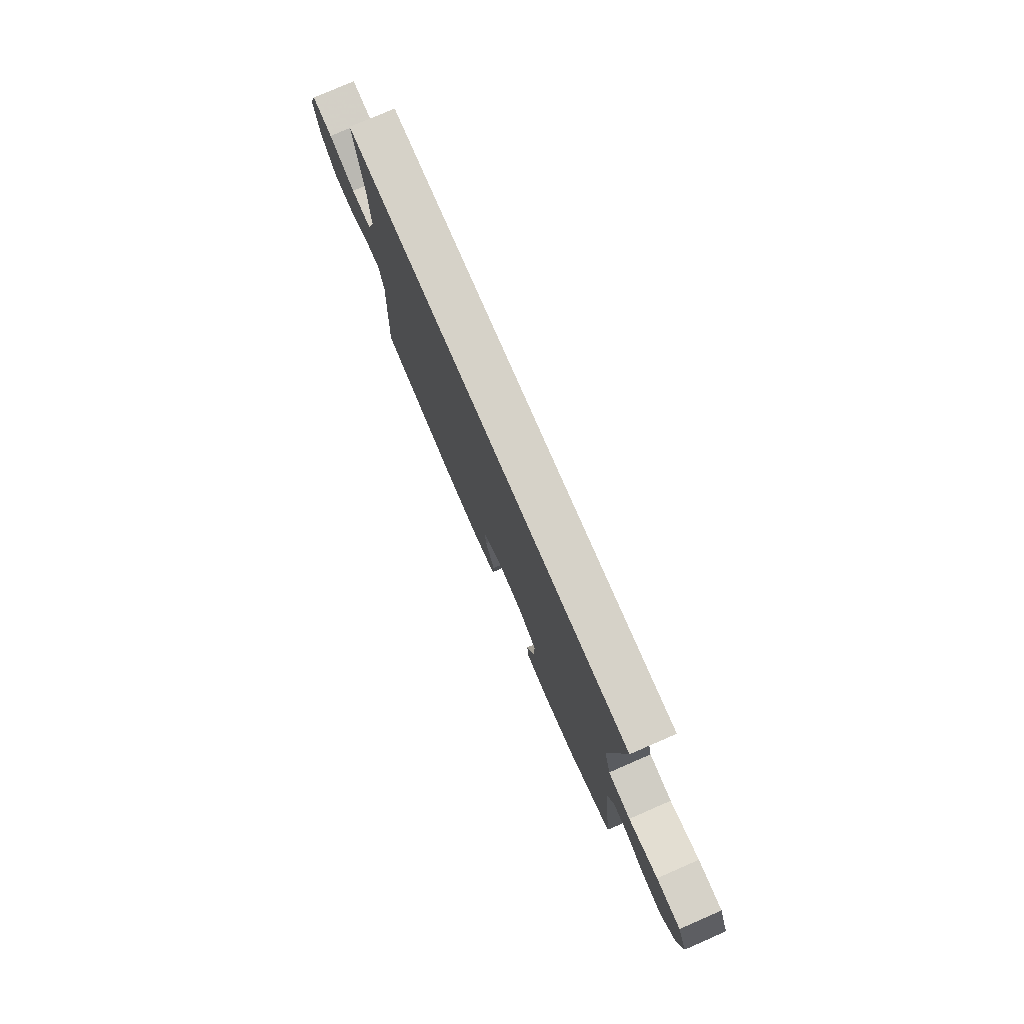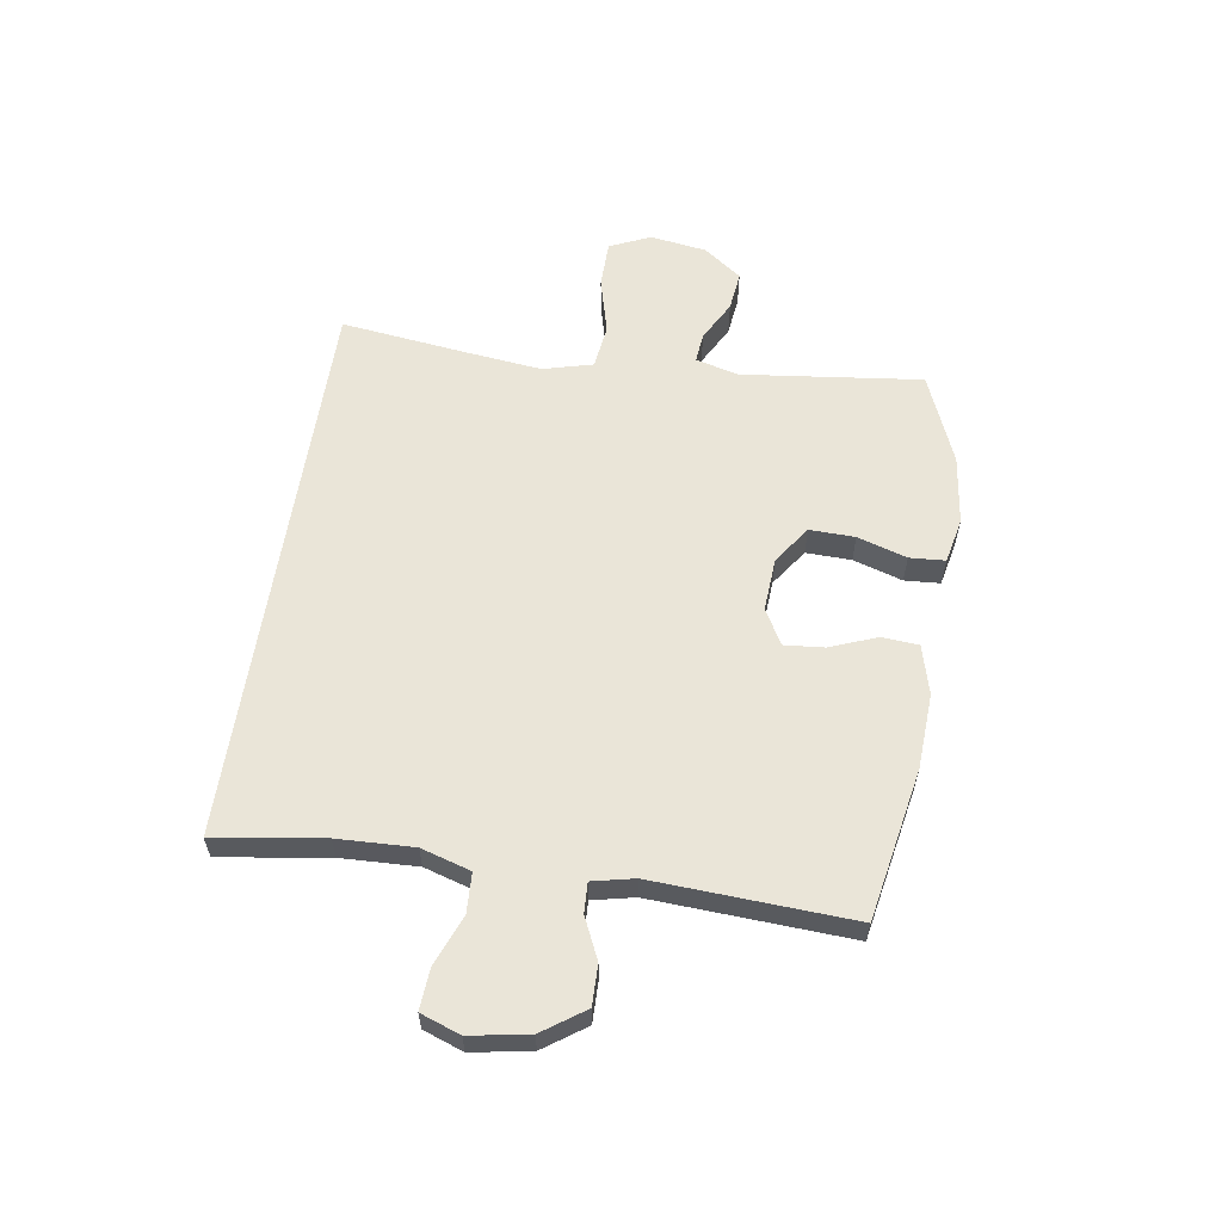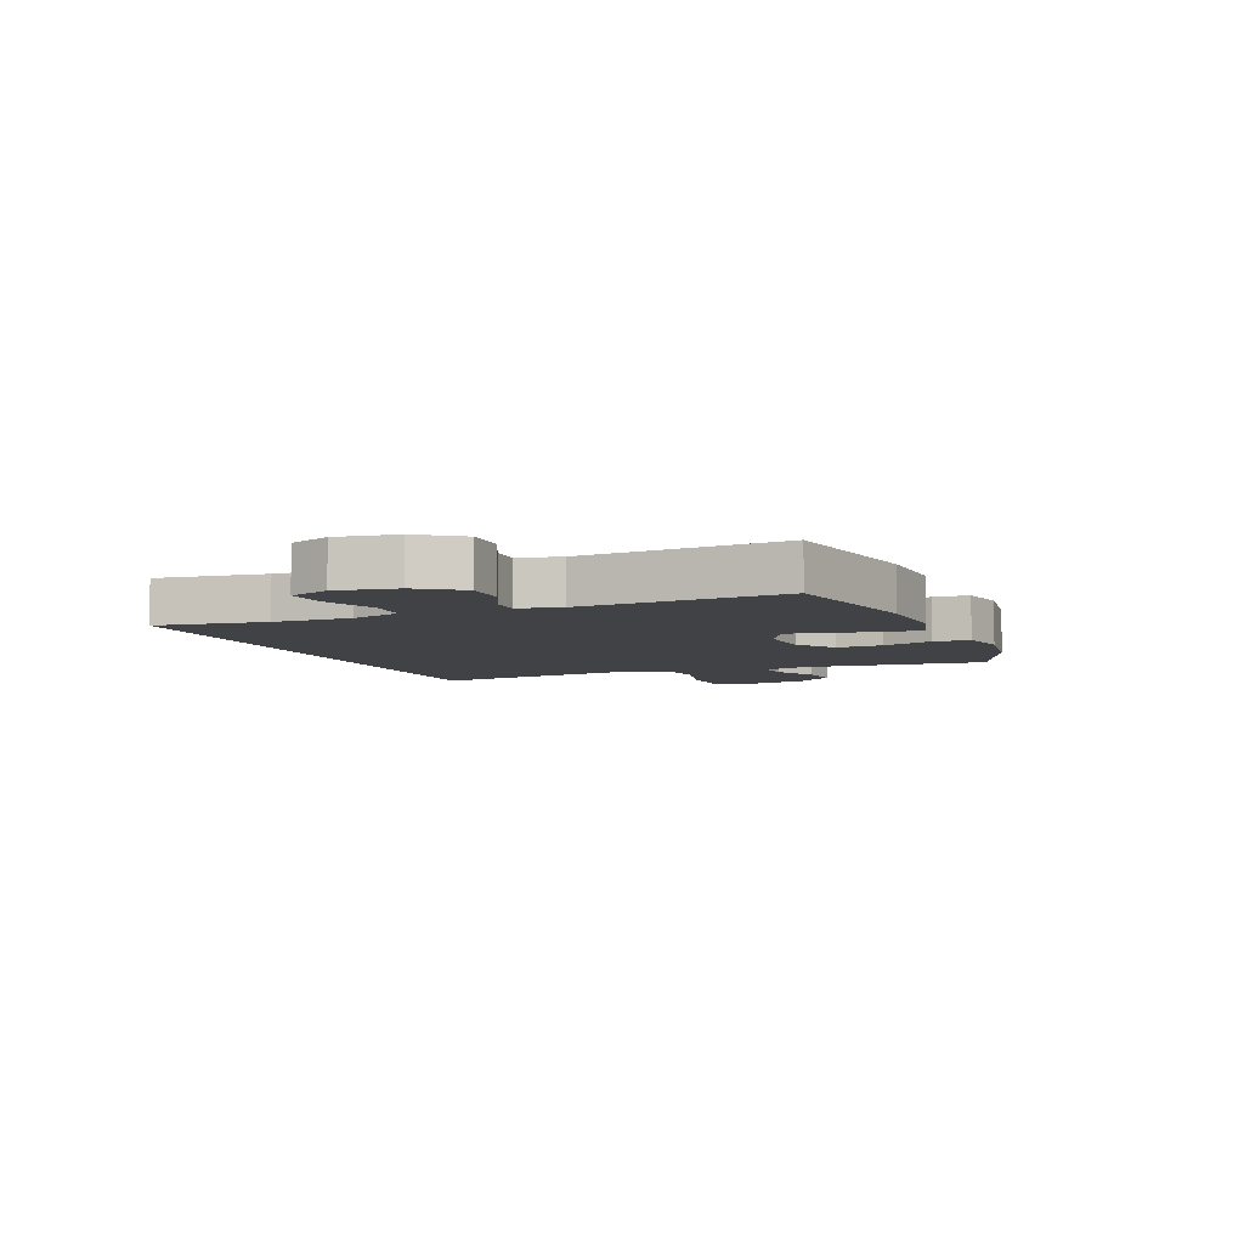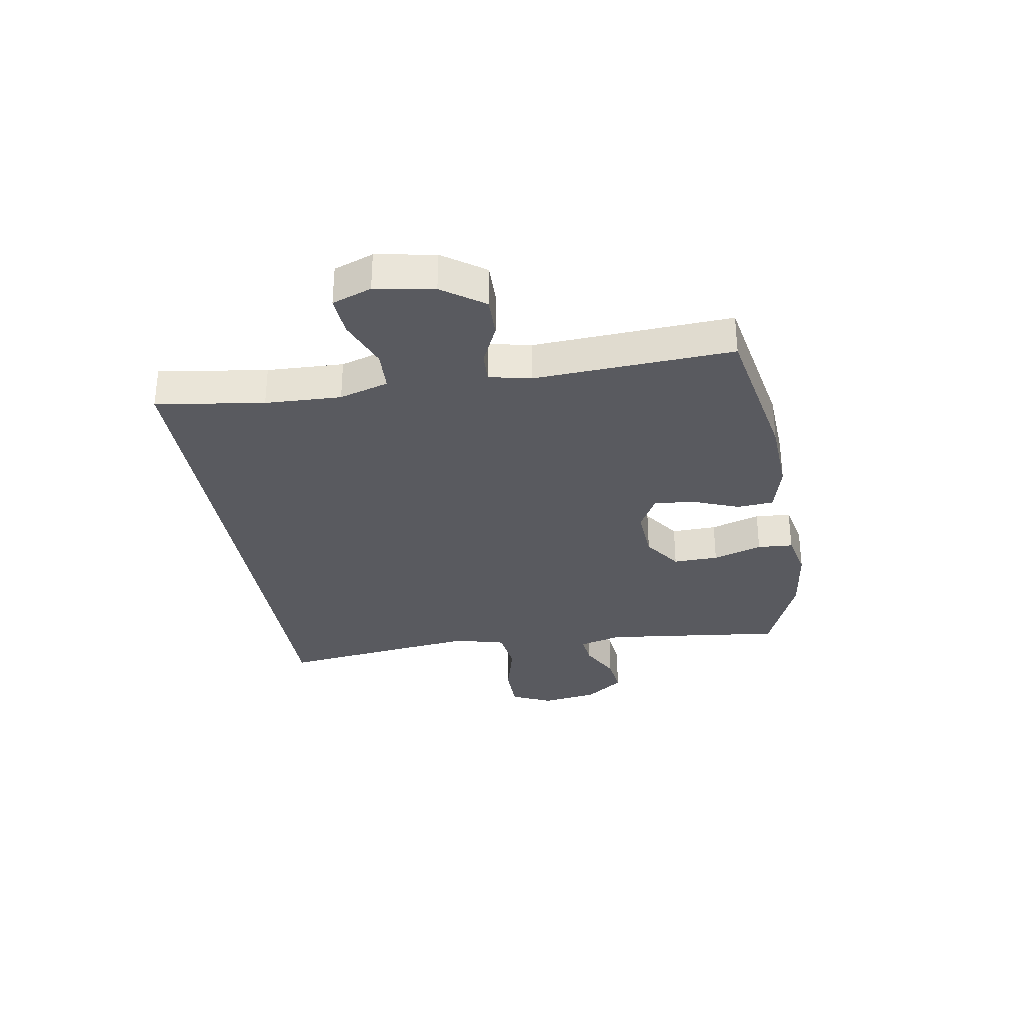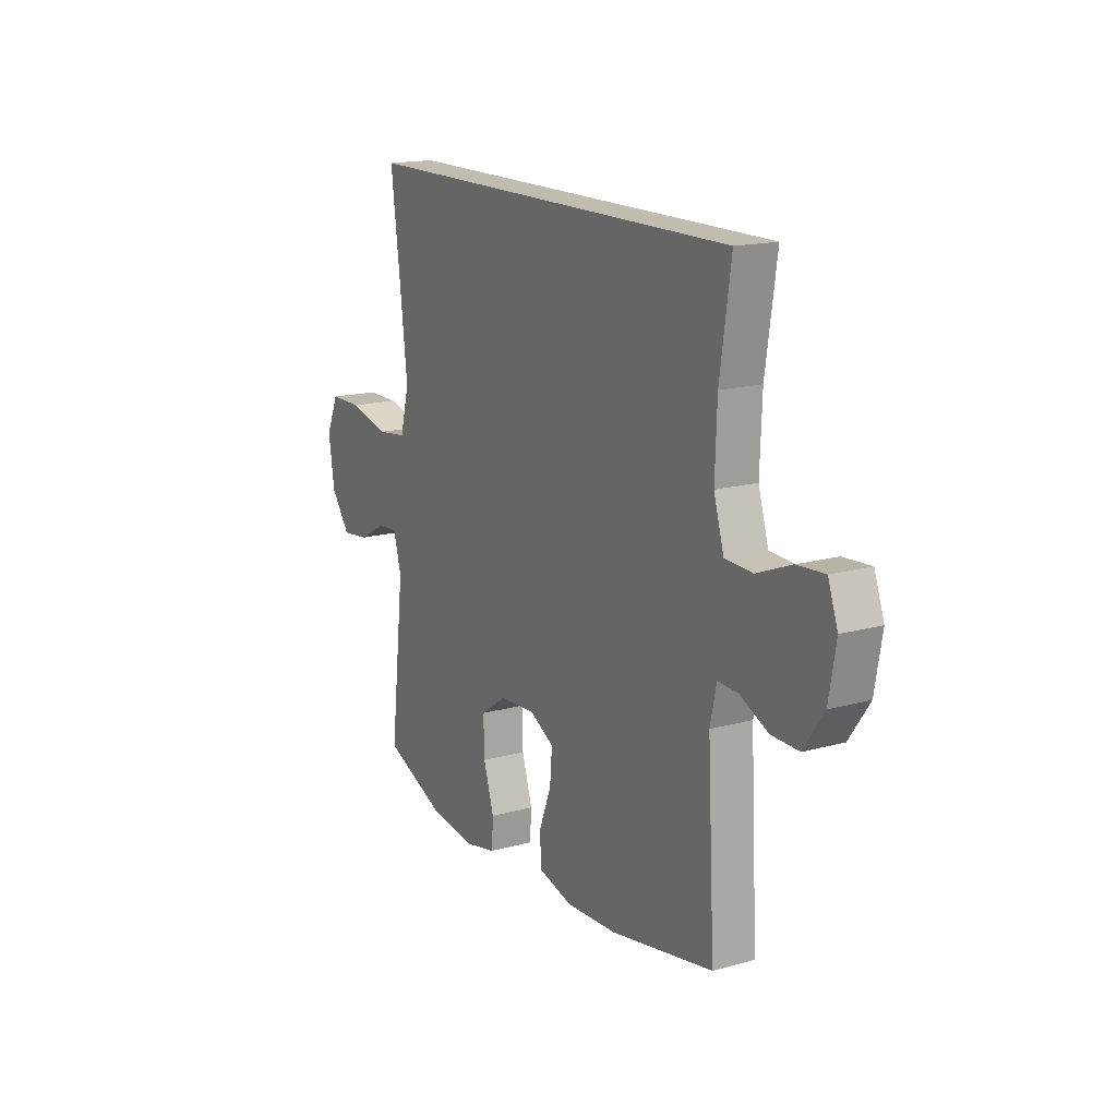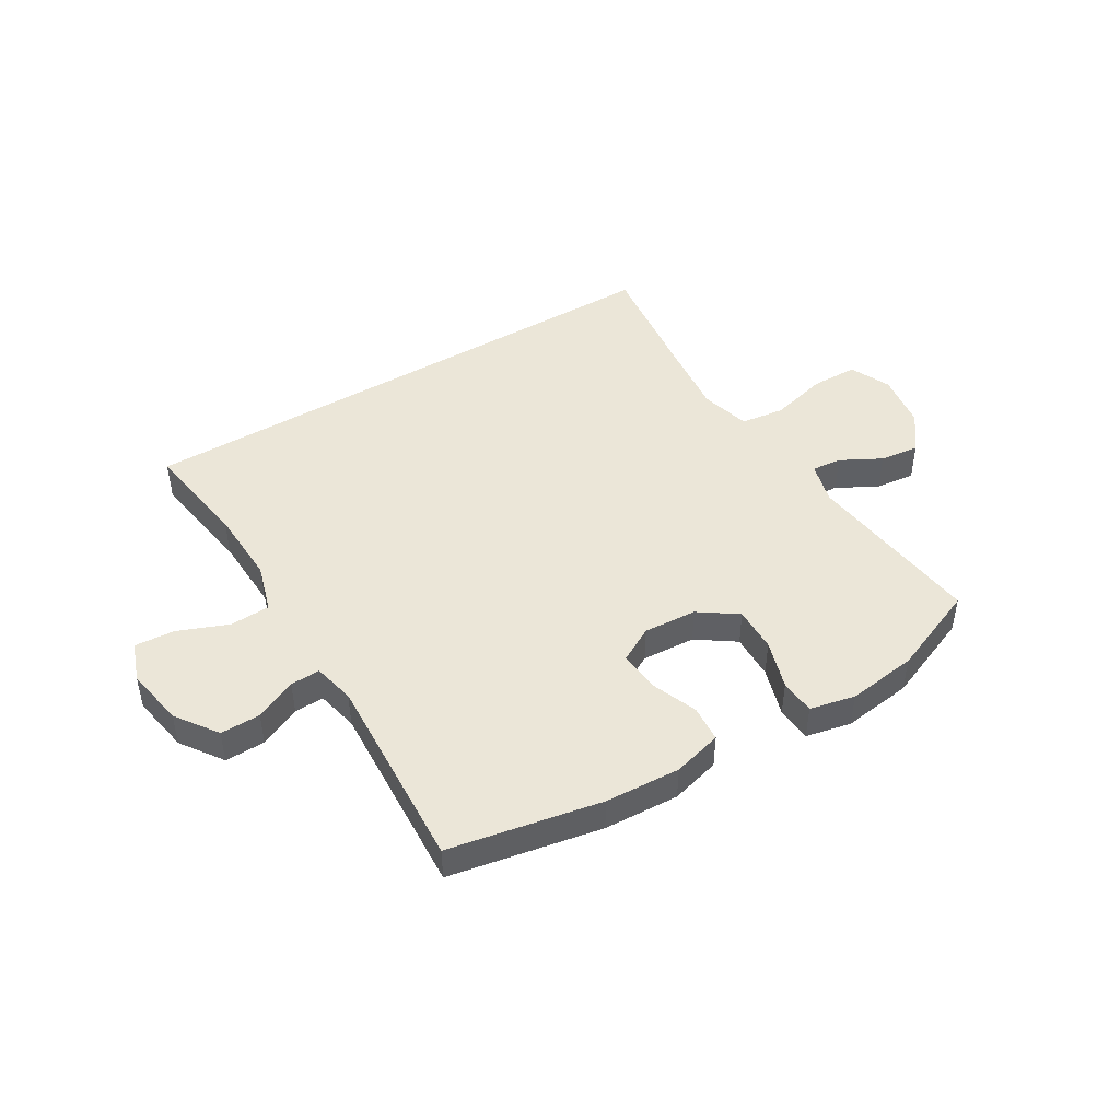
<metadata>
{"format":"obj","ext":"obj","renderer":"f3d","projection":"perspective","resolution":1024,"background":"white","views":[{"elev":77.7,"azim":-113.5,"up":"+Z"},{"elev":59.2,"azim":98.7,"up":"+Y"},{"elev":-6.6,"azim":112.6,"up":"+Y"},{"elev":-31.9,"azim":99.5,"up":"+Y"},{"elev":16.3,"azim":60.4,"up":"+Z"},{"elev":46.1,"azim":148.8,"up":"+Y"}]}
</metadata>
<code>
v 0.5 0.07 -0.5
v 0.236 0.07 -0.55
v 0.105 0.07 -0.557
v 0.019 0.07 -0.534
v 0.014 0.07 -0.47
v 0.046 0.07 -0.388
v 0.052 0.07 -0.318
v -0.01 0.07 -0.284
v -0.103 0.07 -0.29
v -0.169 0.07 -0.336
v -0.167 0.07 -0.415
v -0.14 0.07 -0.501
v -0.144 0.07 -0.563
v -0.223 0.07 -0.58
v -0.344 0.07 -0.564
v -0.5 0.07 -0.5
v -0.463 0.07 -0.185
v -0.483 0.07 -0.111
v -0.535 0.07 -0.116
v -0.606 0.07 -0.154
v -0.675 0.07 -0.162
v -0.724 0.07 -0.096
v -0.739 0.07 0.003
v -0.707 0.07 0.074
v -0.624 0.07 0.075
v -0.524 0.07 0.049
v -0.447 0.07 0.059
v -0.424 0.07 0.146
v -0.439 0.07 0.277
v -0.467 0.07 0.5
v 0.514 0.07 0.5
v 0.486 0.07 0.311
v 0.481 0.07 0.178
v 0.507 0.07 0.092
v 0.577 0.07 0.089
v 0.665 0.07 0.124
v 0.735 0.07 0.129
v 0.76 0.07 0.06
v 0.742 0.07 -0.043
v 0.691 0.07 -0.116
v 0.621 0.07 -0.115
v 0.549 0.07 -0.082
v 0.497 0.07 -0.08
v 0.481 0.07 -0.153
v 0.5 0 -0.5
v 0.236 0 -0.55
v 0.105 0 -0.557
v 0.019 0 -0.534
v 0.014 0 -0.47
v 0.046 0 -0.388
v 0.052 0 -0.318
v -0.01 0 -0.284
v -0.103 0 -0.29
v -0.169 0 -0.336
v -0.167 0 -0.415
v -0.14 0 -0.501
v -0.144 0 -0.563
v -0.223 0 -0.58
v -0.344 0 -0.564
v -0.5 0 -0.5
v -0.463 0 -0.185
v -0.483 0 -0.111
v -0.535 0 -0.116
v -0.606 0 -0.154
v -0.675 0 -0.162
v -0.724 0 -0.096
v -0.739 0 0.003
v -0.707 0 0.074
v -0.624 0 0.075
v -0.524 0 0.049
v -0.447 0 0.059
v -0.424 0 0.146
v -0.439 0 0.277
v -0.467 0 0.5
v 0.514 0 0.5
v 0.486 0 0.311
v 0.481 0 0.178
v 0.507 0 0.092
v 0.577 0 0.089
v 0.665 0 0.124
v 0.735 0 0.129
v 0.76 0 0.06
v 0.742 0 -0.043
v 0.691 0 -0.116
v 0.621 0 -0.115
v 0.549 0 -0.082
v 0.497 0 -0.08
v 0.481 0 -0.153
f 39 40 41 42
f 39 42 43
f 38 39 43
f 35 36 37 38
f 34 35 38 43
f 33 34 43 44
f 29 30 31 32
f 28 29 32 33
f 27 28 33 44
f 23 24 25 26
f 19 20 21 22
f 18 19 22 23
f 14 15 16 17
f 14 17 18
f 11 12 13 14
f 10 11 14 18
f 9 10 18
f 8 9 18
f 3 4 5 6
f 3 6 7
f 2 3 7
f 1 2 7
f 44 1 7 8
f 23 26 27 44
f 8 18 23 44
f 86 85 84 83
f 87 86 83
f 87 83 82
f 82 81 80 79
f 87 82 79 78
f 88 87 78 77
f 76 75 74 73
f 77 76 73 72
f 88 77 72 71
f 70 69 68 67
f 66 65 64 63
f 67 66 63 62
f 61 60 59 58
f 62 61 58
f 58 57 56 55
f 62 58 55 54
f 62 54 53
f 62 53 52
f 50 49 48 47
f 51 50 47
f 51 47 46
f 51 46 45
f 52 51 45 88
f 88 71 70 67
f 88 67 62 52
f 1 45 46 2
f 2 46 47 3
f 3 47 48 4
f 4 48 49 5
f 5 49 50 6
f 6 50 51 7
f 7 51 52 8
f 8 52 53 9
f 9 53 54 10
f 10 54 55 11
f 11 55 56 12
f 12 56 57 13
f 13 57 58 14
f 14 58 59 15
f 15 59 60 16
f 16 60 61 17
f 17 61 62 18
f 18 62 63 19
f 19 63 64 20
f 20 64 65 21
f 21 65 66 22
f 22 66 67 23
f 23 67 68 24
f 24 68 69 25
f 25 69 70 26
f 26 70 71 27
f 27 71 72 28
f 28 72 73 29
f 29 73 74 30
f 30 74 75 31
f 31 75 76 32
f 32 76 77 33
f 33 77 78 34
f 34 78 79 35
f 35 79 80 36
f 36 80 81 37
f 37 81 82 38
f 38 82 83 39
f 39 83 84 40
f 40 84 85 41
f 41 85 86 42
f 42 86 87 43
f 43 87 88 44
f 44 88 45 1

</code>
